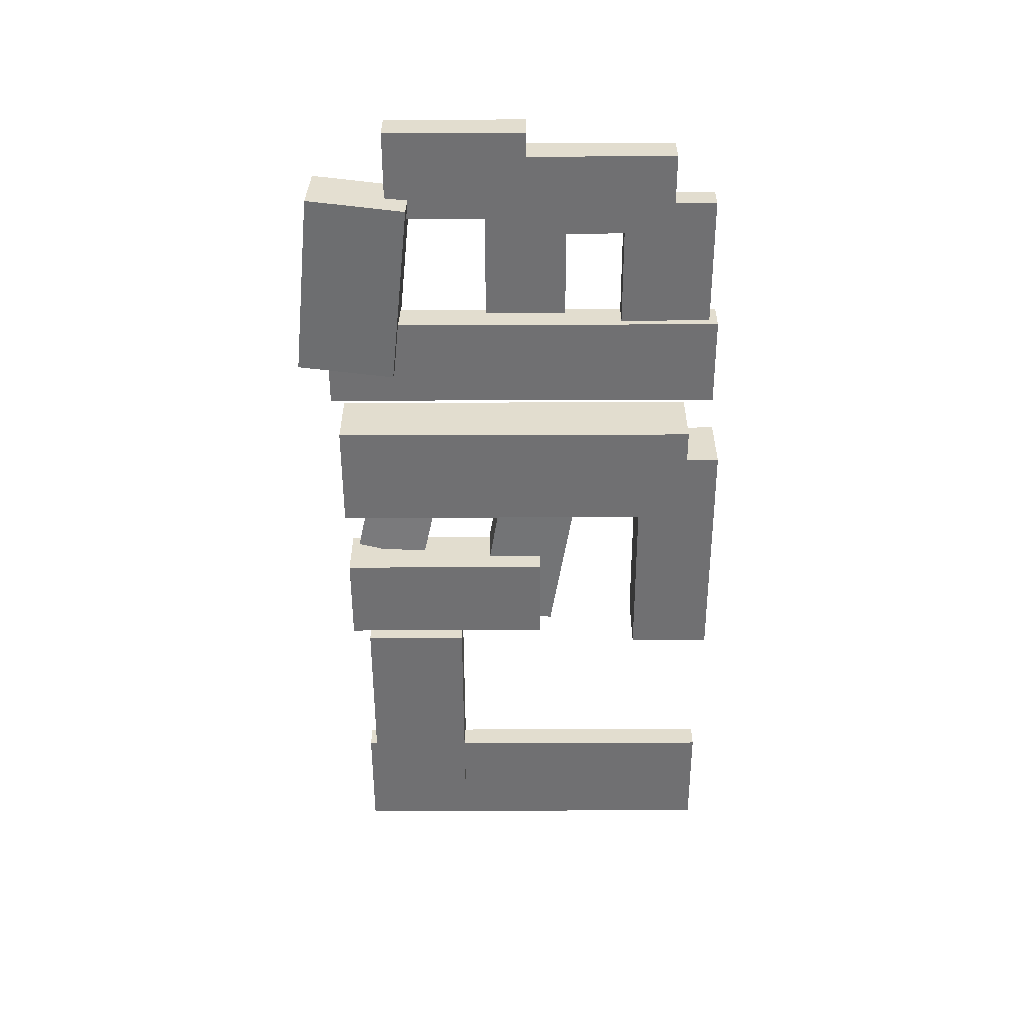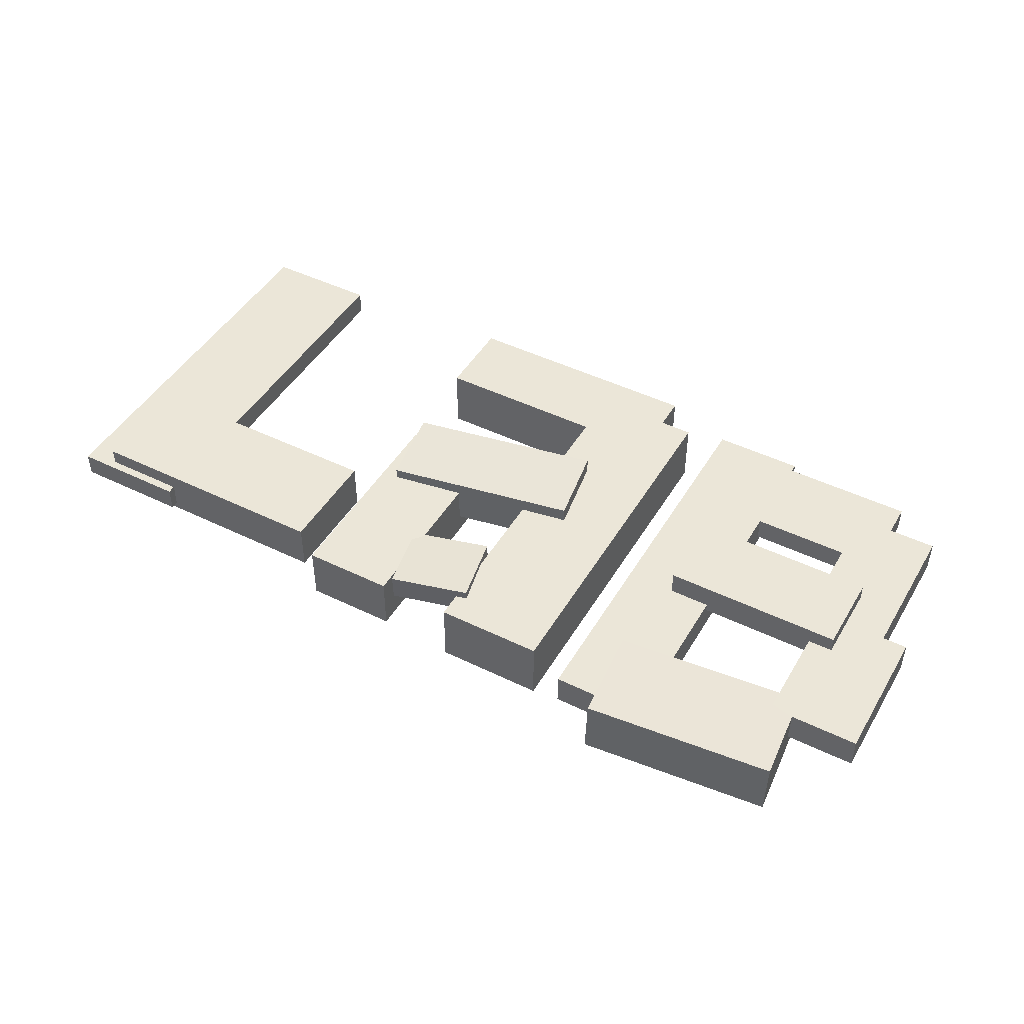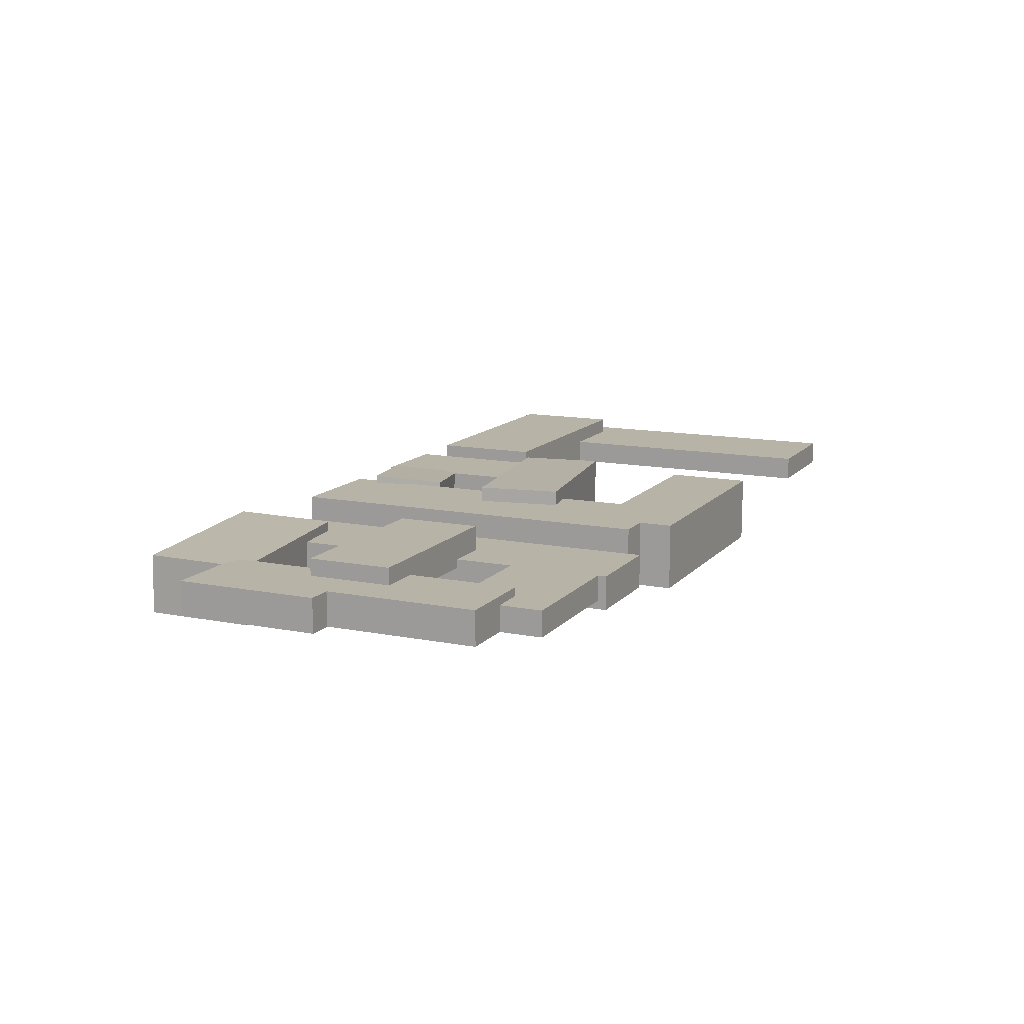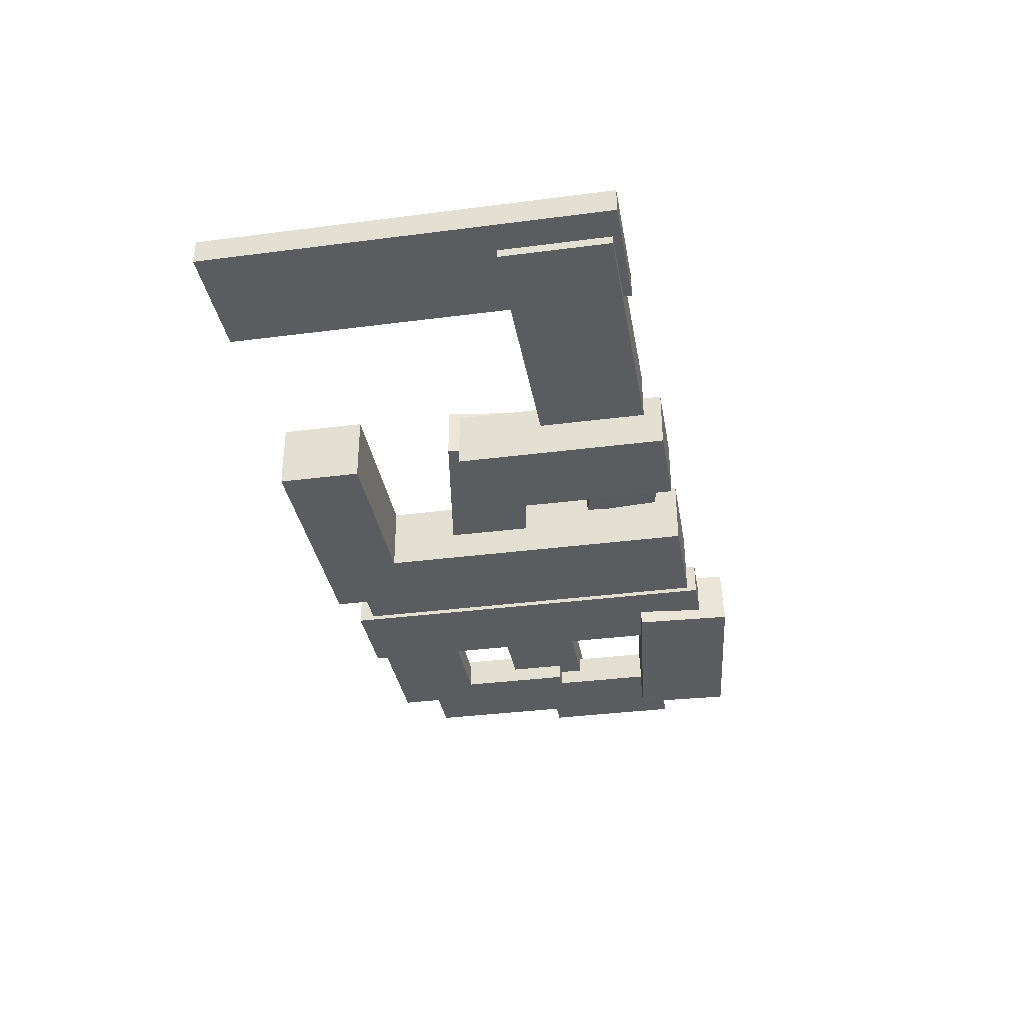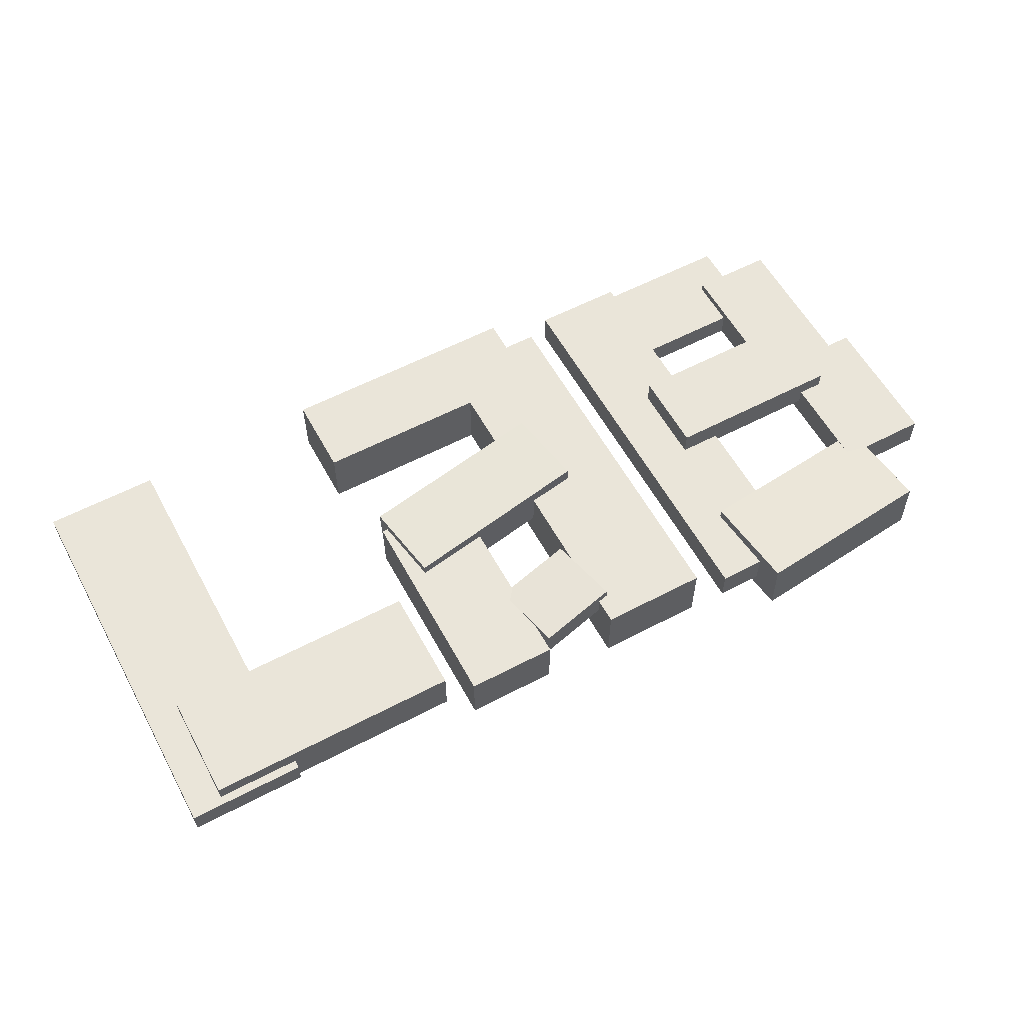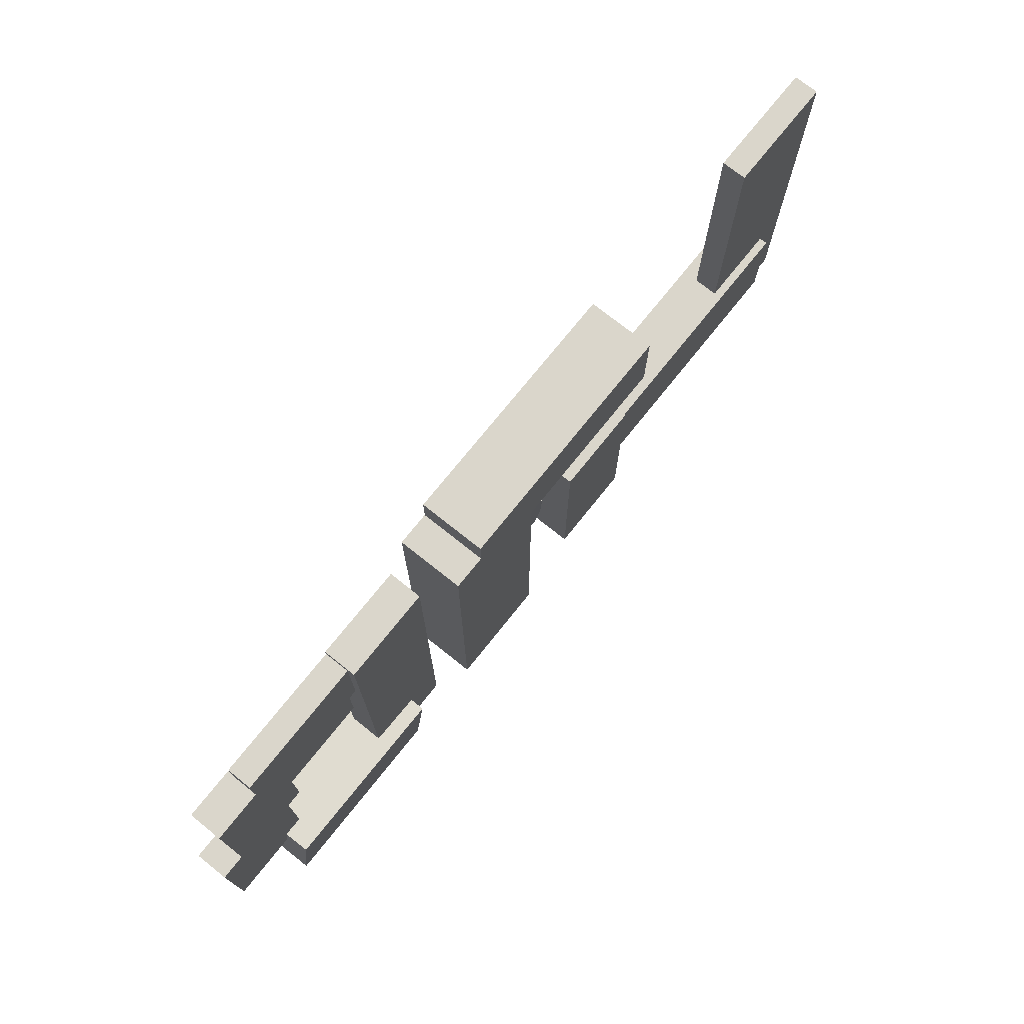
<metadata>
{"format":"obj","ext":"obj","renderer":"f3d","projection":"perspective","resolution":1024,"background":"white","views":[{"elev":-55.0,"azim":90.2,"up":"+Z"},{"elev":46.3,"azim":29.2,"up":"+Z"},{"elev":12.8,"azim":114.6,"up":"+Z"},{"elev":-35.1,"azim":-80.2,"up":"+Z"},{"elev":58.3,"azim":-28.5,"up":"+Z"},{"elev":73.7,"azim":128.6,"up":"+Y"}]}
</metadata>
<code>
v 1.306 1.671 -0.2823
v 1.306 2.151 -0.2823
v 1.306 2.151 -0.3123
v 1.306 1.671 -0.3123
v 1.446 2.151 -0.3123
v 1.446 2.151 -0.2823
v 1.446 1.671 -0.2823
v 1.446 1.671 -0.3123
v 1.306 2.151 -0.3123
v 1.446 2.151 -0.3123
v 1.446 1.671 -0.3123
v 1.306 1.671 -0.3123
v 1.446 1.671 -0.2823
v 1.446 2.151 -0.2823
v 1.306 2.151 -0.2823
v 1.306 1.671 -0.2823
v 1.446 1.671 -0.3123
v 1.446 1.671 -0.2823
v 1.306 1.671 -0.2823
v 1.306 1.671 -0.3123
v 1.306 2.151 -0.2823
v 1.446 2.151 -0.2823
v 1.446 2.151 -0.3123
v 1.306 2.151 -0.3123
v 1.676 2.051 -0.2723
v 1.676 2.151 -0.2723
v 1.676 2.151 -0.3523
v 1.676 2.051 -0.3523
v 1.976 2.151 -0.3523
v 1.976 2.151 -0.2723
v 1.976 2.051 -0.2723
v 1.976 2.051 -0.3523
v 1.676 2.151 -0.3523
v 1.976 2.151 -0.3523
v 1.976 2.051 -0.3523
v 1.676 2.051 -0.3523
v 1.976 2.051 -0.2723
v 1.976 2.151 -0.2723
v 1.676 2.151 -0.2723
v 1.676 2.051 -0.2723
v 1.976 2.051 -0.3523
v 1.976 2.051 -0.2723
v 1.676 2.051 -0.2723
v 1.676 2.051 -0.3523
v 1.676 2.151 -0.2723
v 1.976 2.151 -0.2723
v 1.976 2.151 -0.3523
v 1.676 2.151 -0.3523
v 1.346 1.681 -0.2623
v 1.346 1.811 -0.2623
v 1.346 1.811 -0.3223
v 1.346 1.681 -0.3223
v 1.656 1.811 -0.3223
v 1.656 1.811 -0.2623
v 1.656 1.681 -0.2623
v 1.656 1.681 -0.3223
v 1.346 1.811 -0.3223
v 1.656 1.811 -0.3223
v 1.656 1.681 -0.3223
v 1.346 1.681 -0.3223
v 1.656 1.681 -0.2623
v 1.656 1.811 -0.2623
v 1.346 1.811 -0.2623
v 1.346 1.681 -0.2623
v 1.656 1.681 -0.3223
v 1.656 1.681 -0.2623
v 1.346 1.681 -0.2623
v 1.346 1.681 -0.3223
v 1.346 1.811 -0.2623
v 1.656 1.811 -0.2623
v 1.656 1.811 -0.3223
v 1.346 1.811 -0.3223
v 1.886 2.111 -0.2723
v 1.886 2.111 -0.3523
v 1.886 1.661 -0.3523
v 1.886 1.661 -0.2723
v 2.016 1.661 -0.3523
v 2.016 2.111 -0.3523
v 2.016 2.111 -0.2723
v 2.016 1.661 -0.2723
v 1.886 1.661 -0.3523
v 2.016 1.661 -0.3523
v 2.016 1.661 -0.2723
v 1.886 1.661 -0.2723
v 2.016 2.111 -0.2723
v 2.016 2.111 -0.3523
v 1.886 2.111 -0.3523
v 1.886 2.111 -0.2723
v 2.016 1.661 -0.2723
v 2.016 2.111 -0.2723
v 1.886 2.111 -0.2723
v 1.886 1.661 -0.2723
v 1.886 2.111 -0.3523
v 2.016 2.111 -0.3523
v 2.016 1.661 -0.3523
v 1.886 1.661 -0.3523
v 1.706 1.838 -0.2593
v 1.69 1.937 -0.2595
v 1.691 1.937 -0.3195
v 1.708 1.838 -0.3193
v 1.928 1.976 -0.3146
v 1.927 1.976 -0.2546
v 1.943 1.878 -0.2544
v 1.944 1.878 -0.3144
v 1.691 1.937 -0.3195
v 1.928 1.976 -0.3146
v 1.944 1.878 -0.3144
v 1.708 1.838 -0.3193
v 1.943 1.878 -0.2544
v 1.927 1.976 -0.2546
v 1.69 1.937 -0.2595
v 1.706 1.838 -0.2593
v 1.944 1.878 -0.3144
v 1.943 1.878 -0.2544
v 1.706 1.838 -0.2593
v 1.708 1.838 -0.3193
v 1.69 1.937 -0.2595
v 1.927 1.976 -0.2546
v 1.928 1.976 -0.3146
v 1.691 1.937 -0.3195
v 1.686 1.921 -0.2723
v 1.686 1.921 -0.3423
v 1.686 1.661 -0.3423
v 1.686 1.661 -0.2723
v 1.796 1.661 -0.3423
v 1.796 1.921 -0.3423
v 1.796 1.921 -0.2723
v 1.796 1.661 -0.2723
v 1.686 1.661 -0.3423
v 1.796 1.661 -0.3423
v 1.796 1.661 -0.2723
v 1.686 1.661 -0.2723
v 1.796 1.921 -0.2723
v 1.796 1.921 -0.3423
v 1.686 1.921 -0.3423
v 1.686 1.921 -0.2723
v 1.796 1.661 -0.2723
v 1.796 1.921 -0.2723
v 1.686 1.921 -0.2723
v 1.686 1.661 -0.2723
v 1.686 1.921 -0.3423
v 1.796 1.921 -0.3423
v 1.796 1.661 -0.3423
v 1.686 1.661 -0.3423
v 1.782 1.762 -0.2731
v 1.784 1.76 -0.303
v 1.803 1.672 -0.2974
v 1.801 1.674 -0.2675
v 1.901 1.694 -0.2924
v 1.881 1.782 -0.2979
v 1.88 1.783 -0.268
v 1.899 1.696 -0.2625
v 1.803 1.672 -0.2974
v 1.901 1.694 -0.2924
v 1.899 1.696 -0.2625
v 1.801 1.674 -0.2675
v 1.88 1.783 -0.268
v 1.881 1.782 -0.2979
v 1.784 1.76 -0.303
v 1.782 1.762 -0.2731
v 1.899 1.696 -0.2625
v 1.88 1.783 -0.268
v 1.782 1.762 -0.2731
v 1.801 1.674 -0.2675
v 1.784 1.76 -0.303
v 1.881 1.782 -0.2979
v 1.901 1.694 -0.2924
v 1.803 1.672 -0.2974
v 2.166 1.651 -0.2923
v 2.056 1.651 -0.2923
v 2.056 1.651 -0.3323
v 2.166 1.651 -0.3323
v 2.056 2.141 -0.3323
v 2.056 2.141 -0.2923
v 2.166 2.141 -0.2923
v 2.166 2.141 -0.3323
v 2.056 1.651 -0.3323
v 2.056 2.141 -0.3323
v 2.166 2.141 -0.3323
v 2.166 1.651 -0.3323
v 2.166 2.141 -0.2923
v 2.056 2.141 -0.2923
v 2.056 1.651 -0.2923
v 2.166 1.651 -0.2923
v 2.166 2.141 -0.3323
v 2.166 2.141 -0.2923
v 2.166 1.651 -0.2923
v 2.166 1.651 -0.3323
v 2.056 1.651 -0.2923
v 2.056 2.141 -0.2923
v 2.056 2.141 -0.3323
v 2.056 1.651 -0.3323
v 2.326 2.021 -0.2923
v 2.076 2.021 -0.2923
v 2.076 2.021 -0.3223
v 2.326 2.021 -0.3223
v 2.076 2.131 -0.3223
v 2.076 2.131 -0.2923
v 2.326 2.131 -0.2923
v 2.326 2.131 -0.3223
v 2.076 2.021 -0.3223
v 2.076 2.131 -0.3223
v 2.326 2.131 -0.3223
v 2.326 2.021 -0.3223
v 2.326 2.131 -0.2923
v 2.076 2.131 -0.2923
v 2.076 2.021 -0.2923
v 2.326 2.021 -0.2923
v 2.326 2.131 -0.3223
v 2.326 2.131 -0.2923
v 2.326 2.021 -0.2923
v 2.326 2.021 -0.3223
v 2.076 2.021 -0.2923
v 2.076 2.131 -0.2923
v 2.076 2.131 -0.3223
v 2.076 2.021 -0.3223
v 2.343 1.642 -0.2788
v 2.114 1.618 -0.2758
v 2.114 1.615 -0.3457
v 2.342 1.639 -0.3488
v 2.101 1.734 -0.3503
v 2.102 1.737 -0.2803
v 2.331 1.761 -0.2834
v 2.33 1.758 -0.3534
v 2.114 1.615 -0.3457
v 2.101 1.734 -0.3503
v 2.33 1.758 -0.3534
v 2.342 1.639 -0.3488
v 2.331 1.761 -0.2834
v 2.102 1.737 -0.2803
v 2.114 1.618 -0.2758
v 2.343 1.642 -0.2788
v 2.33 1.758 -0.3534
v 2.331 1.761 -0.2834
v 2.343 1.642 -0.2788
v 2.342 1.639 -0.3488
v 2.114 1.618 -0.2758
v 2.102 1.737 -0.2803
v 2.101 1.734 -0.3503
v 2.114 1.615 -0.3457
v 2.416 1.731 -0.2823
v 2.306 1.731 -0.2823
v 2.306 1.731 -0.3223
v 2.416 1.731 -0.3223
v 2.306 1.901 -0.3223
v 2.306 1.901 -0.2823
v 2.416 1.901 -0.2823
v 2.416 1.901 -0.3223
v 2.306 1.731 -0.3223
v 2.306 1.901 -0.3223
v 2.416 1.901 -0.3223
v 2.416 1.731 -0.3223
v 2.416 1.901 -0.2823
v 2.306 1.901 -0.2823
v 2.306 1.731 -0.2823
v 2.416 1.731 -0.2823
v 2.416 1.901 -0.3223
v 2.416 1.901 -0.2823
v 2.416 1.731 -0.2823
v 2.416 1.731 -0.3223
v 2.306 1.731 -0.2823
v 2.306 1.901 -0.2823
v 2.306 1.901 -0.3223
v 2.306 1.731 -0.3223
v 2.336 1.851 -0.2623
v 2.116 1.851 -0.2623
v 2.116 1.851 -0.3023
v 2.336 1.851 -0.3023
v 2.116 1.951 -0.3023
v 2.116 1.951 -0.2623
v 2.336 1.951 -0.2623
v 2.336 1.951 -0.3023
v 2.116 1.851 -0.3023
v 2.116 1.951 -0.3023
v 2.336 1.951 -0.3023
v 2.336 1.851 -0.3023
v 2.336 1.951 -0.2623
v 2.116 1.951 -0.2623
v 2.116 1.851 -0.2623
v 2.336 1.851 -0.2623
v 2.336 1.951 -0.3023
v 2.336 1.951 -0.2623
v 2.336 1.851 -0.2623
v 2.336 1.851 -0.3023
v 2.116 1.851 -0.2623
v 2.116 1.951 -0.2623
v 2.116 1.951 -0.3023
v 2.116 1.851 -0.3023
v 2.386 1.881 -0.2823
v 2.286 1.881 -0.2823
v 2.286 1.881 -0.3223
v 2.386 1.881 -0.3223
v 2.286 2.081 -0.3223
v 2.286 2.081 -0.2823
v 2.386 2.081 -0.2823
v 2.386 2.081 -0.3223
v 2.286 1.881 -0.3223
v 2.286 2.081 -0.3223
v 2.386 2.081 -0.3223
v 2.386 1.881 -0.3223
v 2.386 2.081 -0.2823
v 2.286 2.081 -0.2823
v 2.286 1.881 -0.2823
v 2.386 1.881 -0.2823
v 2.386 2.081 -0.3223
v 2.386 2.081 -0.2823
v 2.386 1.881 -0.2823
v 2.386 1.881 -0.3223
v 2.286 1.881 -0.2823
v 2.286 2.081 -0.2823
v 2.286 2.081 -0.3223
v 2.286 1.881 -0.3223
f 1 2 3
f 1 3 4
f 5 6 7
f 5 7 8
f 9 10 11
f 9 11 12
f 13 14 15
f 13 15 16
f 17 18 19
f 17 19 20
f 21 22 23
f 21 23 24
f 25 26 27
f 25 27 28
f 29 30 31
f 29 31 32
f 33 34 35
f 33 35 36
f 37 38 39
f 37 39 40
f 41 42 43
f 41 43 44
f 45 46 47
f 45 47 48
f 49 50 51
f 49 51 52
f 53 54 55
f 53 55 56
f 57 58 59
f 57 59 60
f 61 62 63
f 61 63 64
f 65 66 67
f 65 67 68
f 69 70 71
f 69 71 72
f 73 74 75
f 73 75 76
f 77 78 79
f 77 79 80
f 81 82 83
f 81 83 84
f 85 86 87
f 85 87 88
f 89 90 91
f 89 91 92
f 93 94 95
f 93 95 96
f 97 98 99
f 97 99 100
f 101 102 103
f 101 103 104
f 105 106 107
f 105 107 108
f 109 110 111
f 109 111 112
f 113 114 115
f 113 115 116
f 117 118 119
f 117 119 120
f 121 122 123
f 121 123 124
f 125 126 127
f 125 127 128
f 129 130 131
f 129 131 132
f 133 134 135
f 133 135 136
f 137 138 139
f 137 139 140
f 141 142 143
f 141 143 144
f 145 146 147
f 145 147 148
f 149 150 151
f 149 151 152
f 153 154 155
f 153 155 156
f 157 158 159
f 157 159 160
f 161 162 163
f 161 163 164
f 165 166 167
f 165 167 168
f 169 170 171
f 169 171 172
f 173 174 175
f 173 175 176
f 177 178 179
f 177 179 180
f 181 182 183
f 181 183 184
f 185 186 187
f 185 187 188
f 189 190 191
f 189 191 192
f 193 194 195
f 193 195 196
f 197 198 199
f 197 199 200
f 201 202 203
f 201 203 204
f 205 206 207
f 205 207 208
f 209 210 211
f 209 211 212
f 213 214 215
f 213 215 216
f 217 218 219
f 217 219 220
f 221 222 223
f 221 223 224
f 225 226 227
f 225 227 228
f 229 230 231
f 229 231 232
f 233 234 235
f 233 235 236
f 237 238 239
f 237 239 240
f 241 242 243
f 241 243 244
f 245 246 247
f 245 247 248
f 249 250 251
f 249 251 252
f 253 254 255
f 253 255 256
f 257 258 259
f 257 259 260
f 261 262 263
f 261 263 264
f 265 266 267
f 265 267 268
f 269 270 271
f 269 271 272
f 273 274 275
f 273 275 276
f 277 278 279
f 277 279 280
f 281 282 283
f 281 283 284
f 285 286 287
f 285 287 288
f 289 290 291
f 289 291 292
f 293 294 295
f 293 295 296
f 297 298 299
f 297 299 300
f 301 302 303
f 301 303 304
f 305 306 307
f 305 307 308
f 309 310 311
f 309 311 312

</code>
